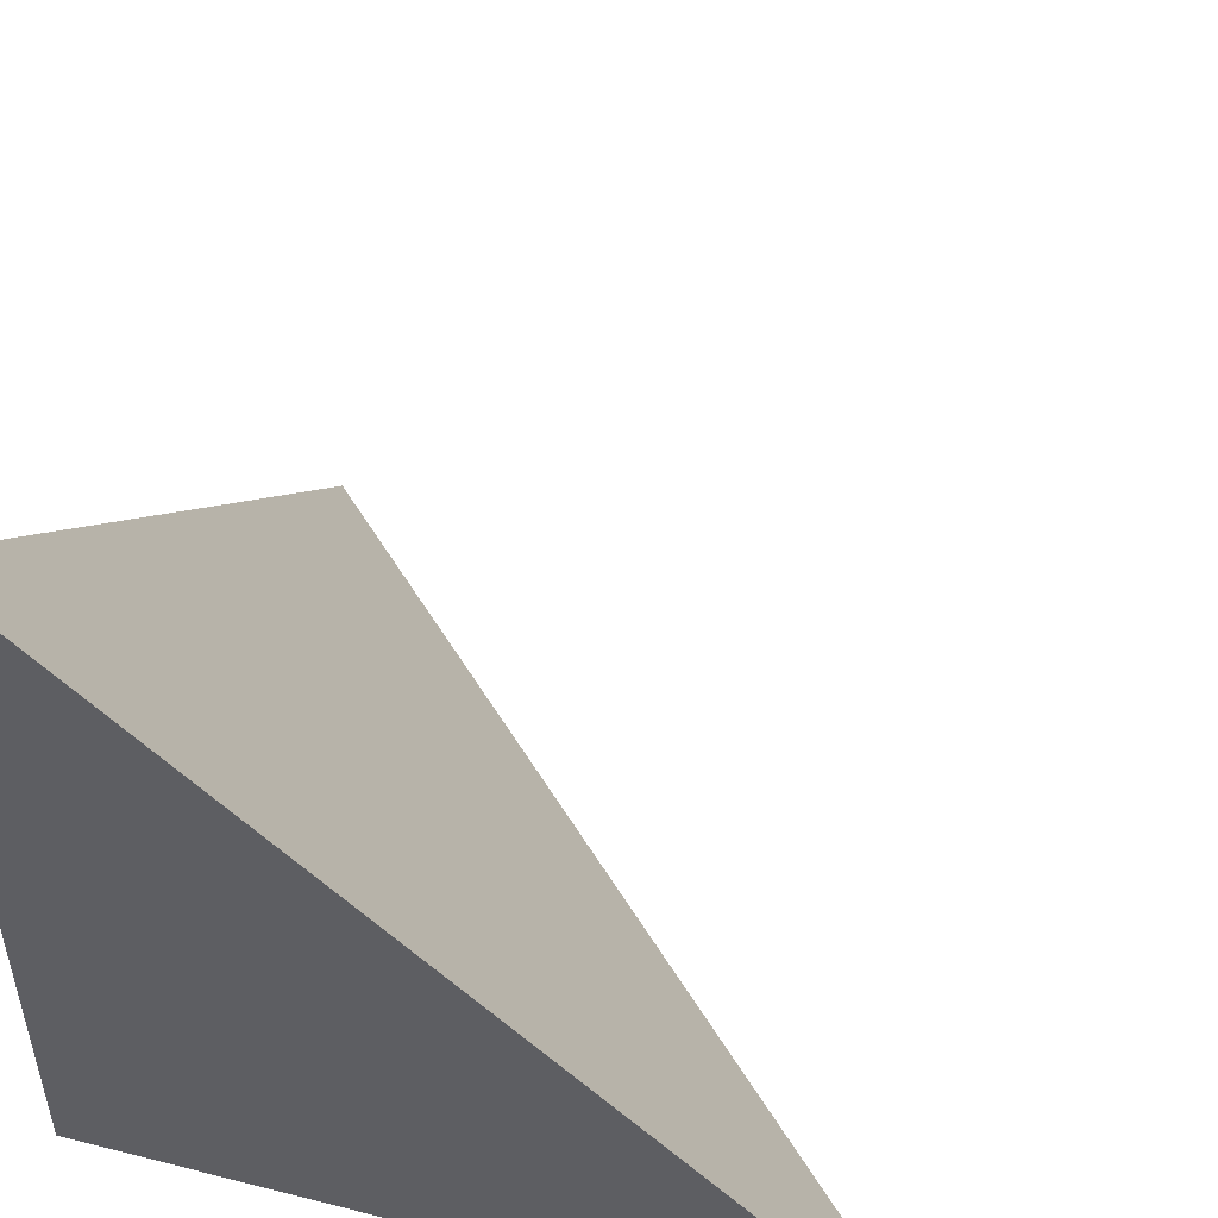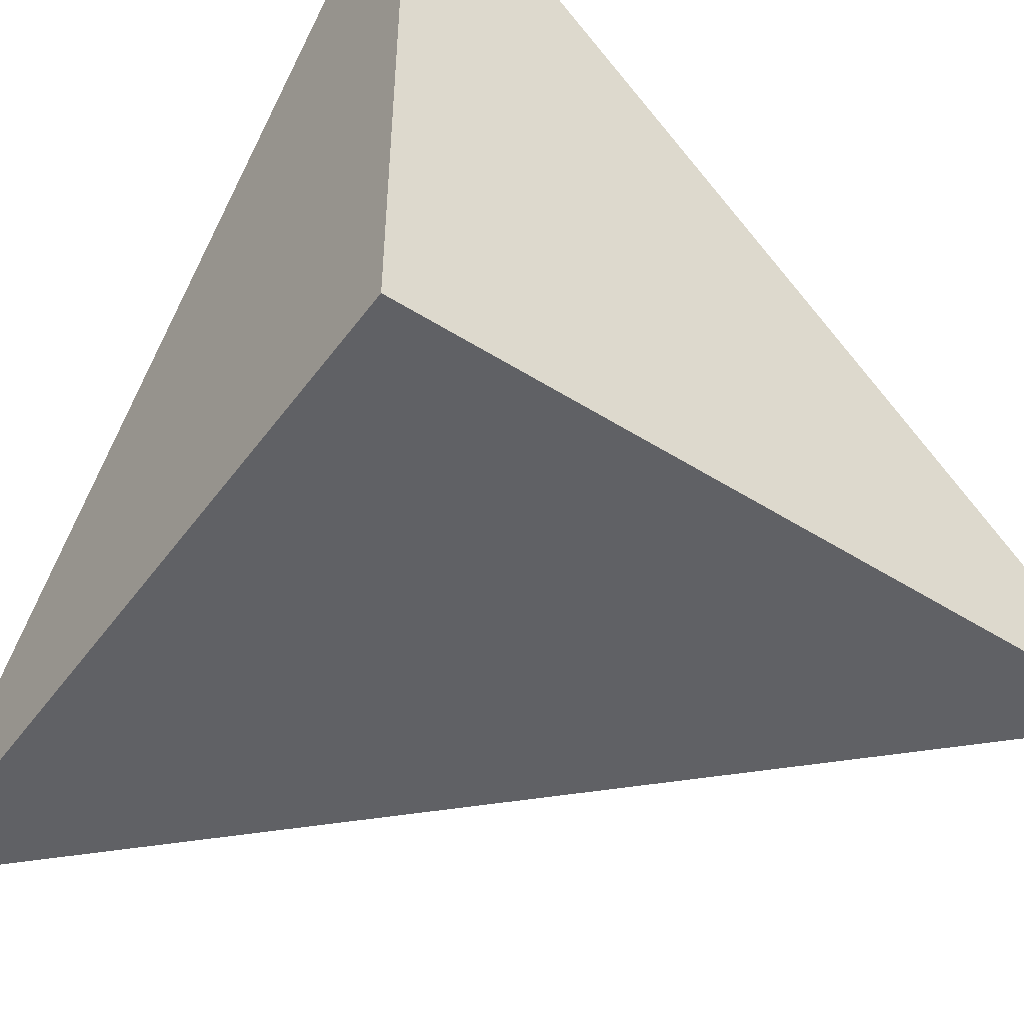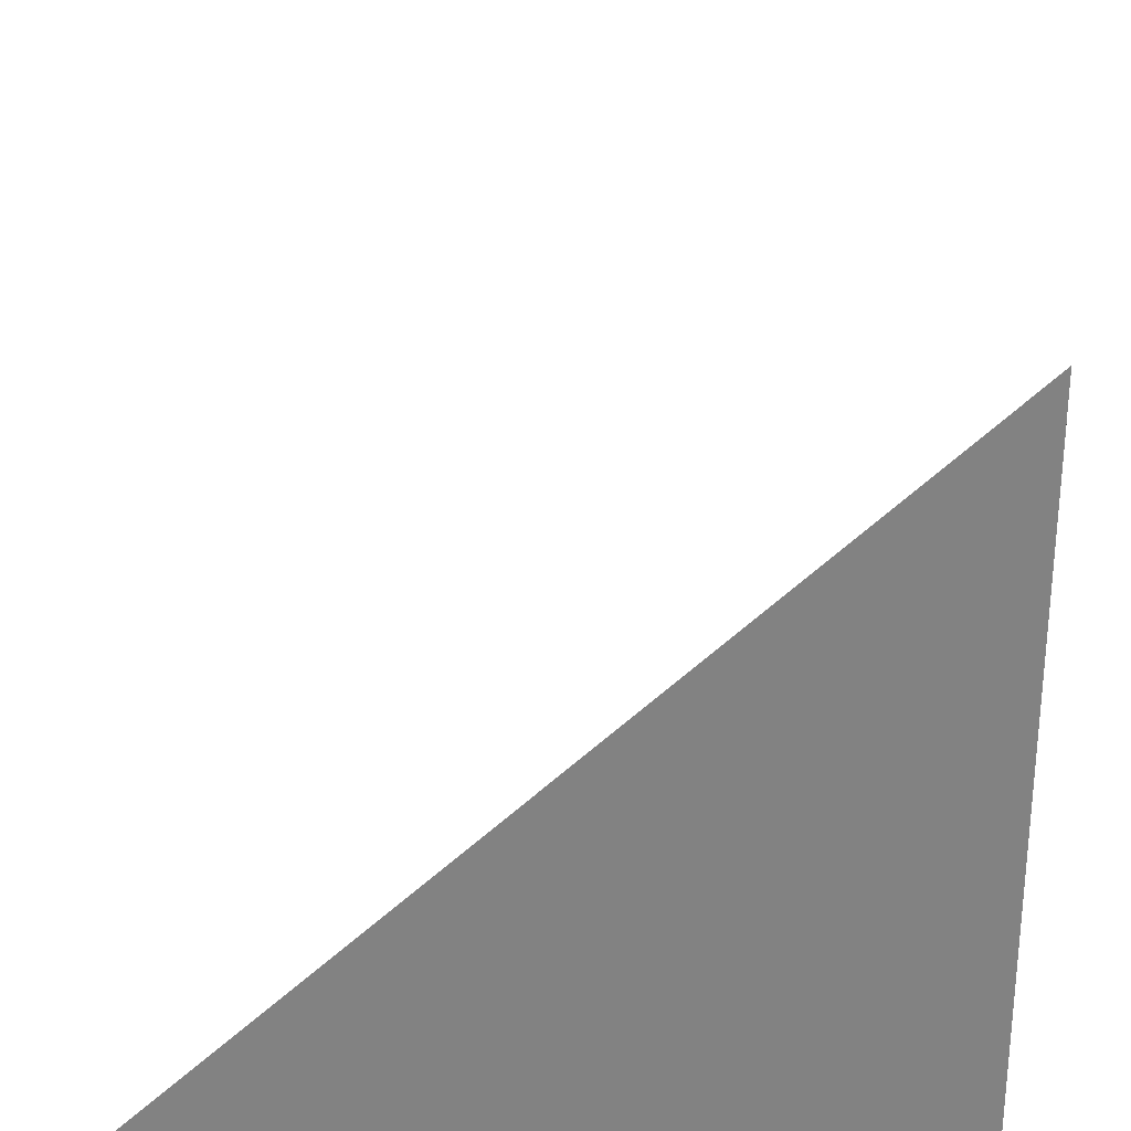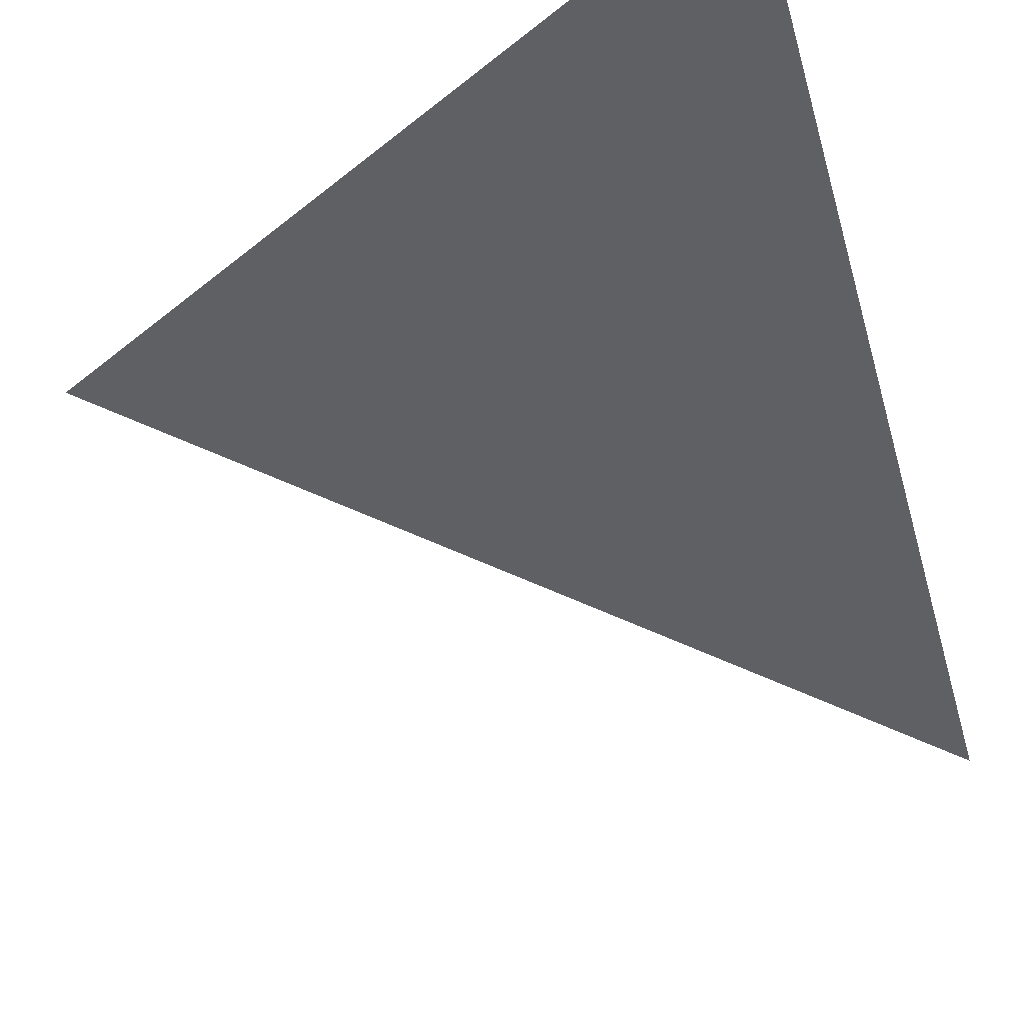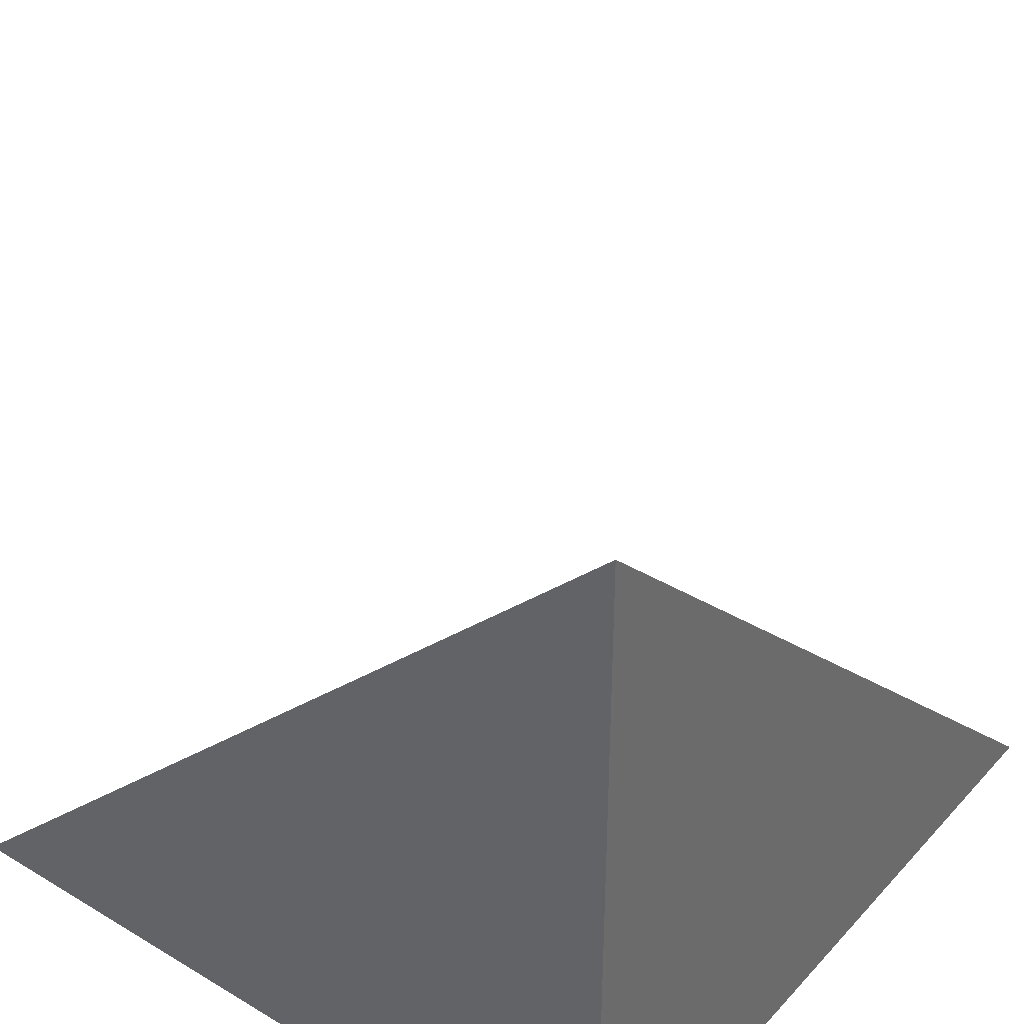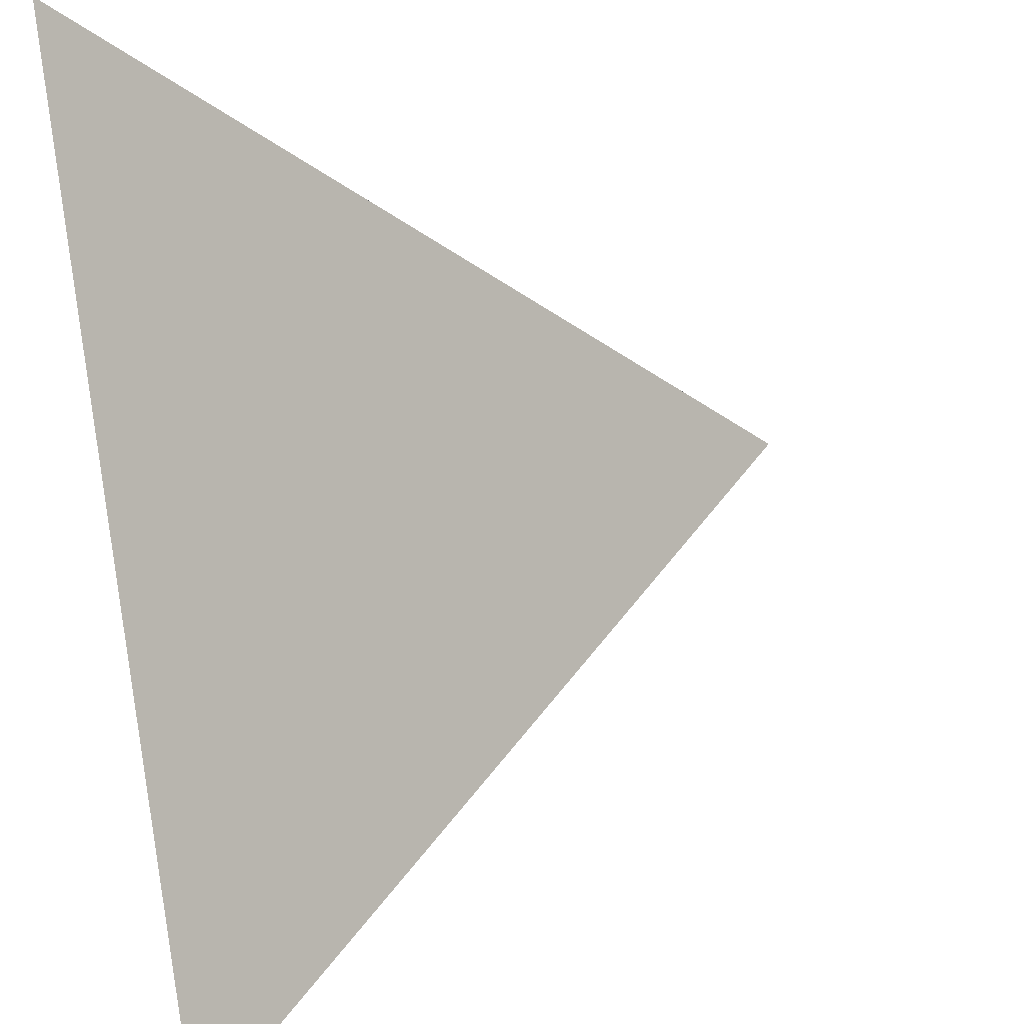
<metadata>
{"format":"obj","ext":"obj","renderer":"f3d","projection":"perspective","resolution":1024,"background":"white","views":[{"elev":50.8,"azim":15.5,"up":"+Z"},{"elev":-49.7,"azim":-34.9,"up":"+Z"},{"elev":28.6,"azim":-85.0,"up":"+Z"},{"elev":79.6,"azim":157.4,"up":"+Z"},{"elev":38.5,"azim":-52.9,"up":"+Z"},{"elev":48.4,"azim":79.2,"up":"+Z"}]}
</metadata>
<code>
v  1  -31.27  1
v  2  -31.27  1
v  1  -30.27  1
v  1  -31.27  2
f 1 3 2
f 1 4 3
f 1 2 4
f 2 3 4

</code>
